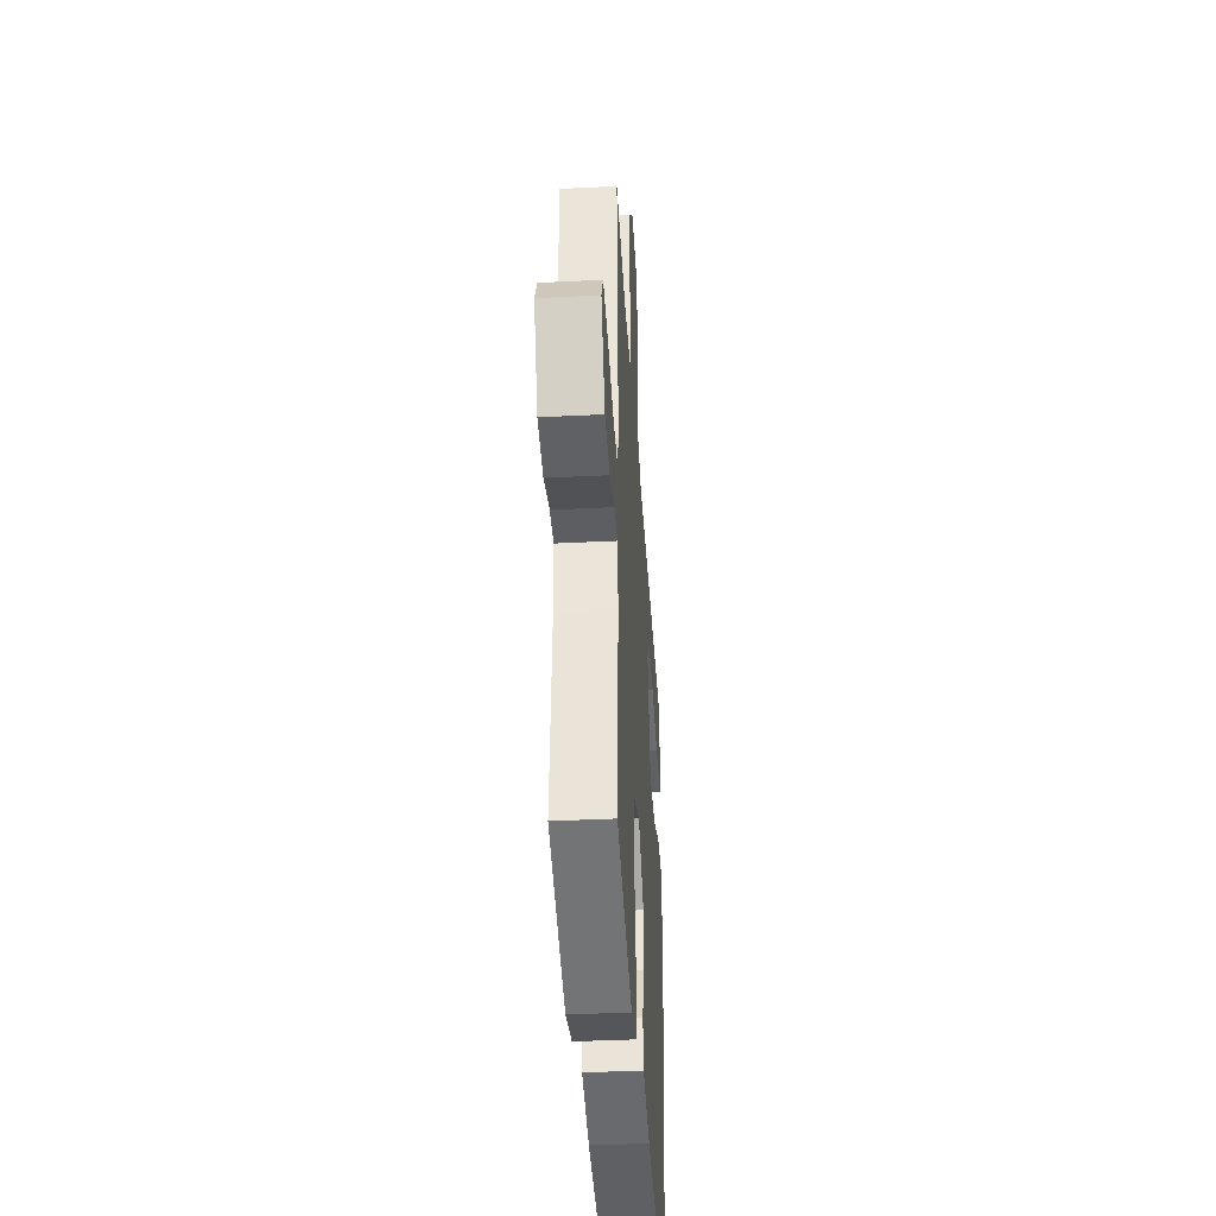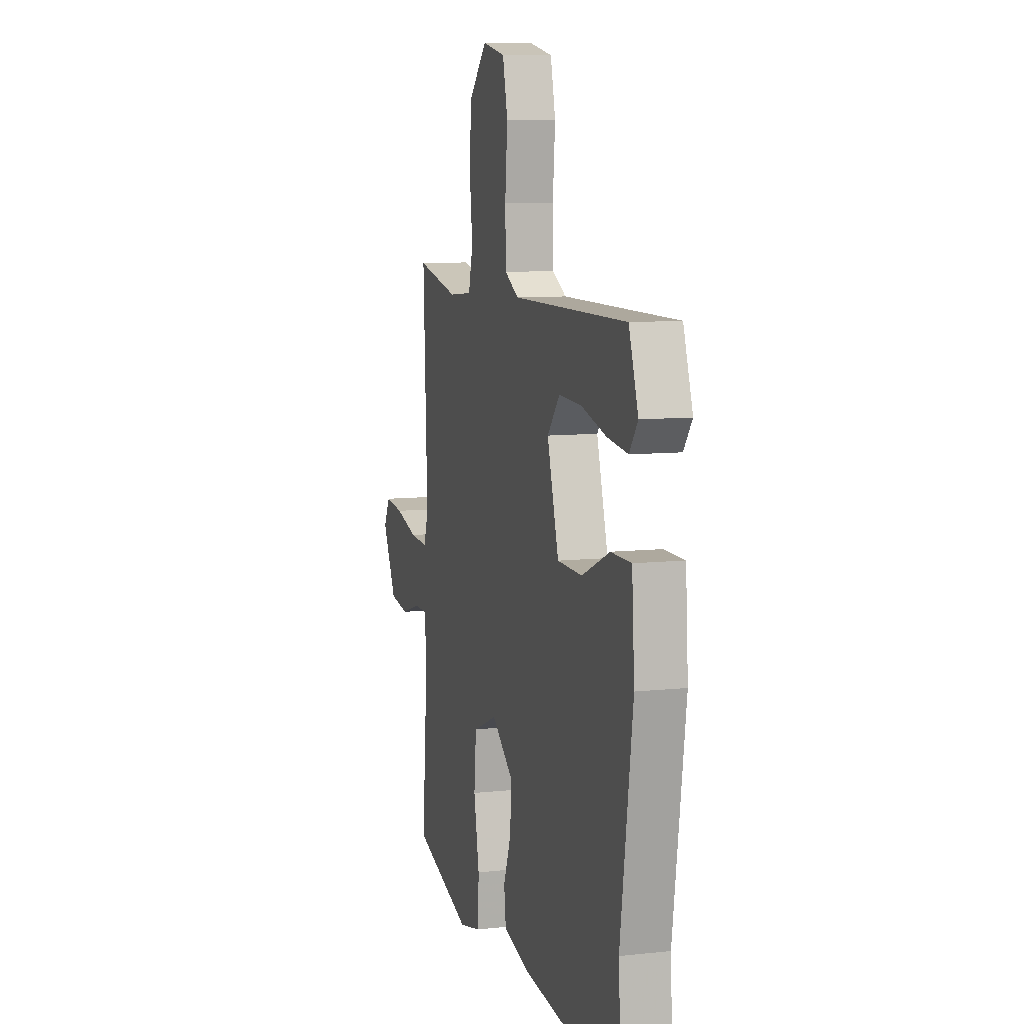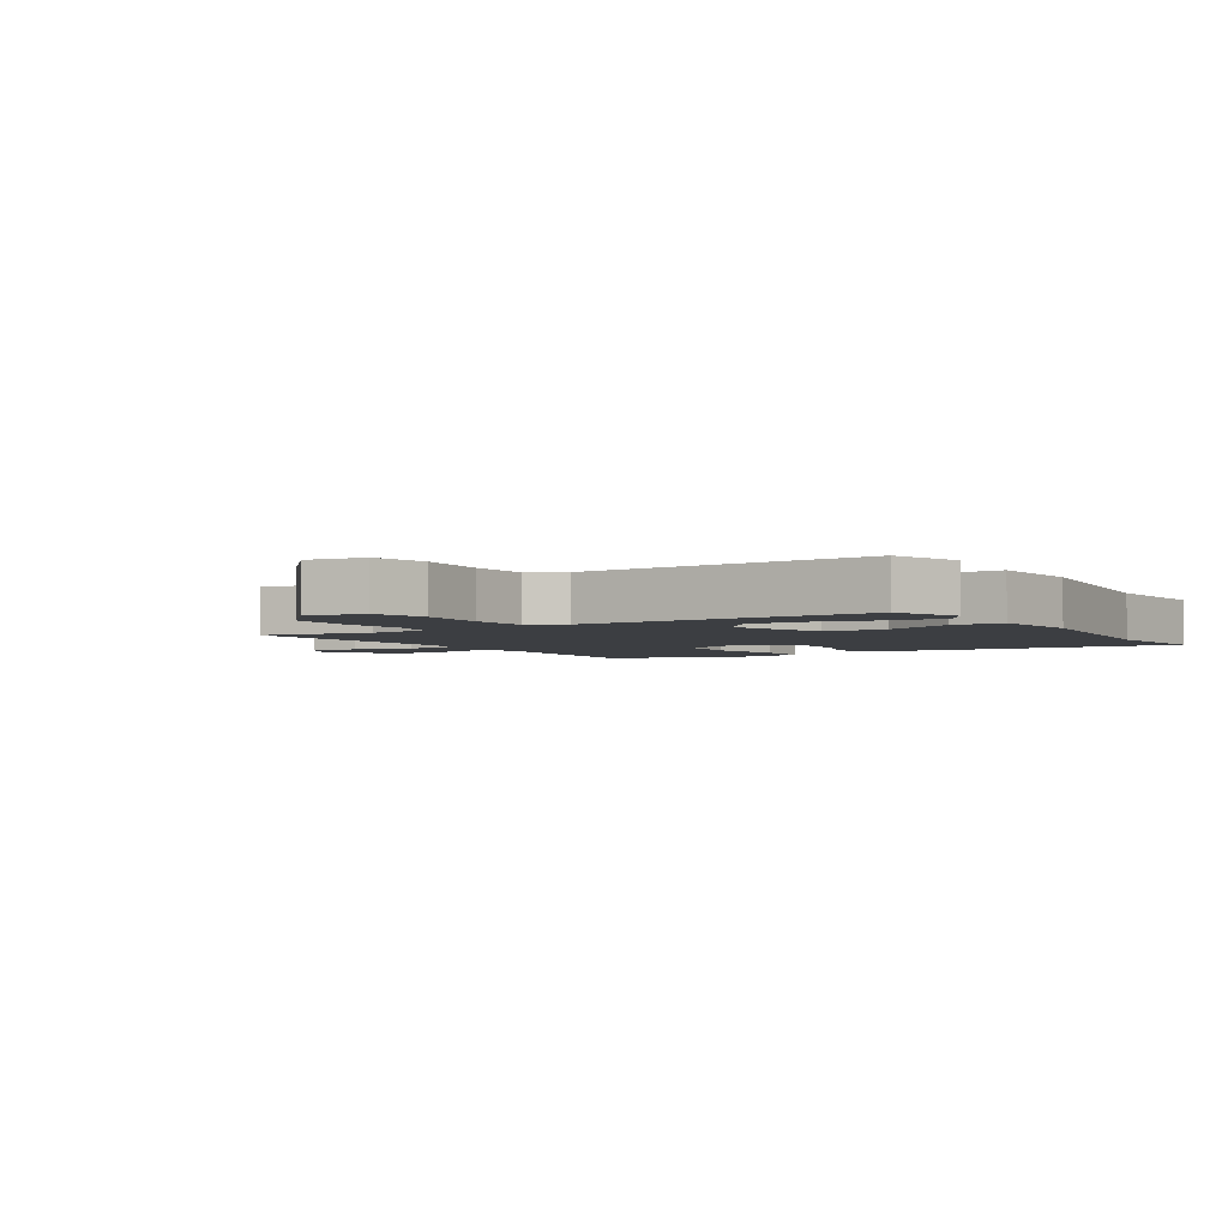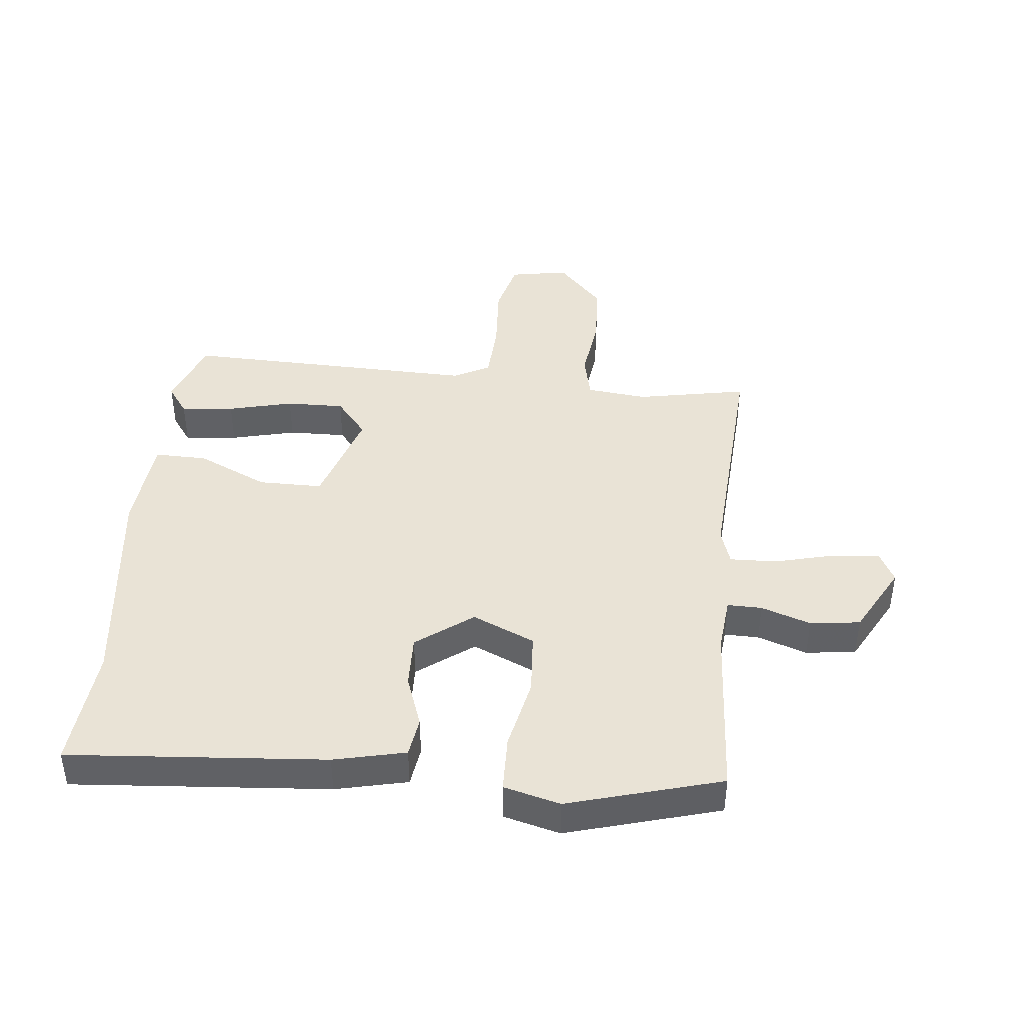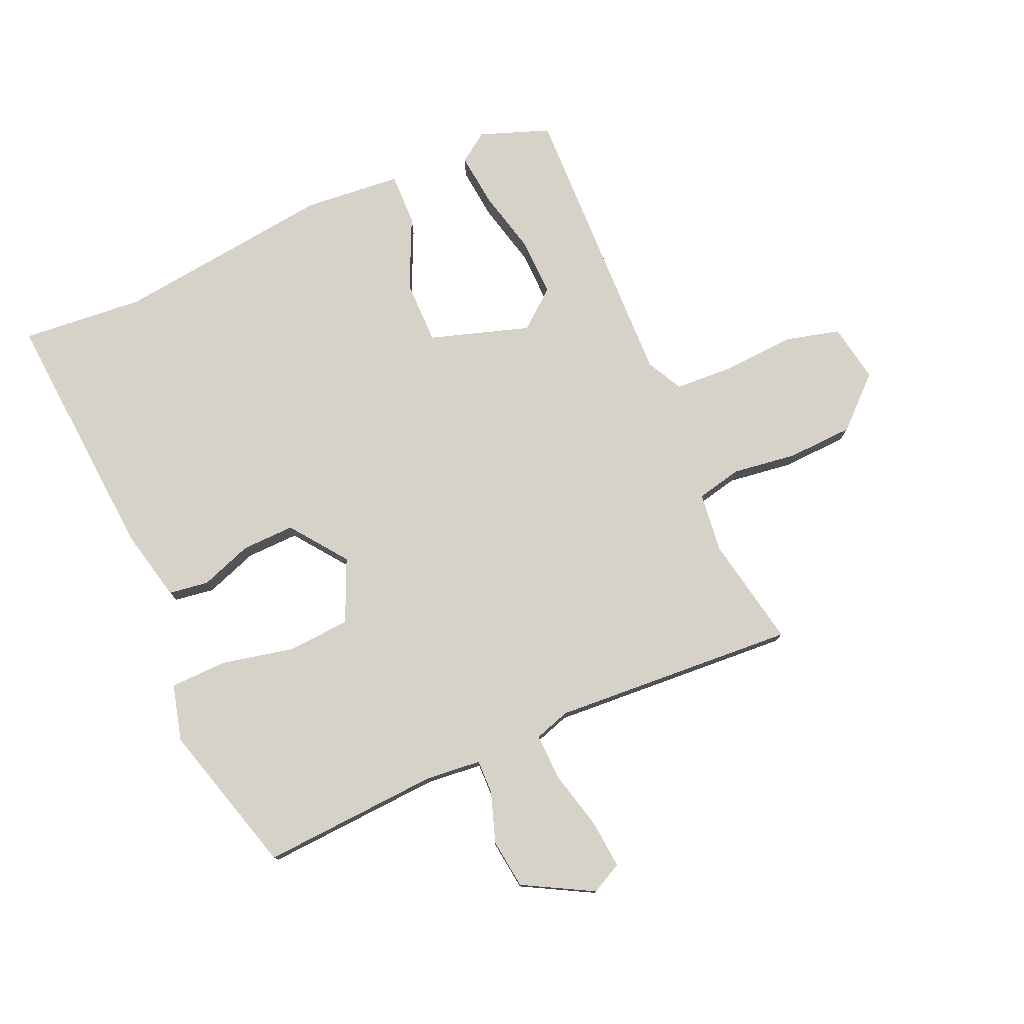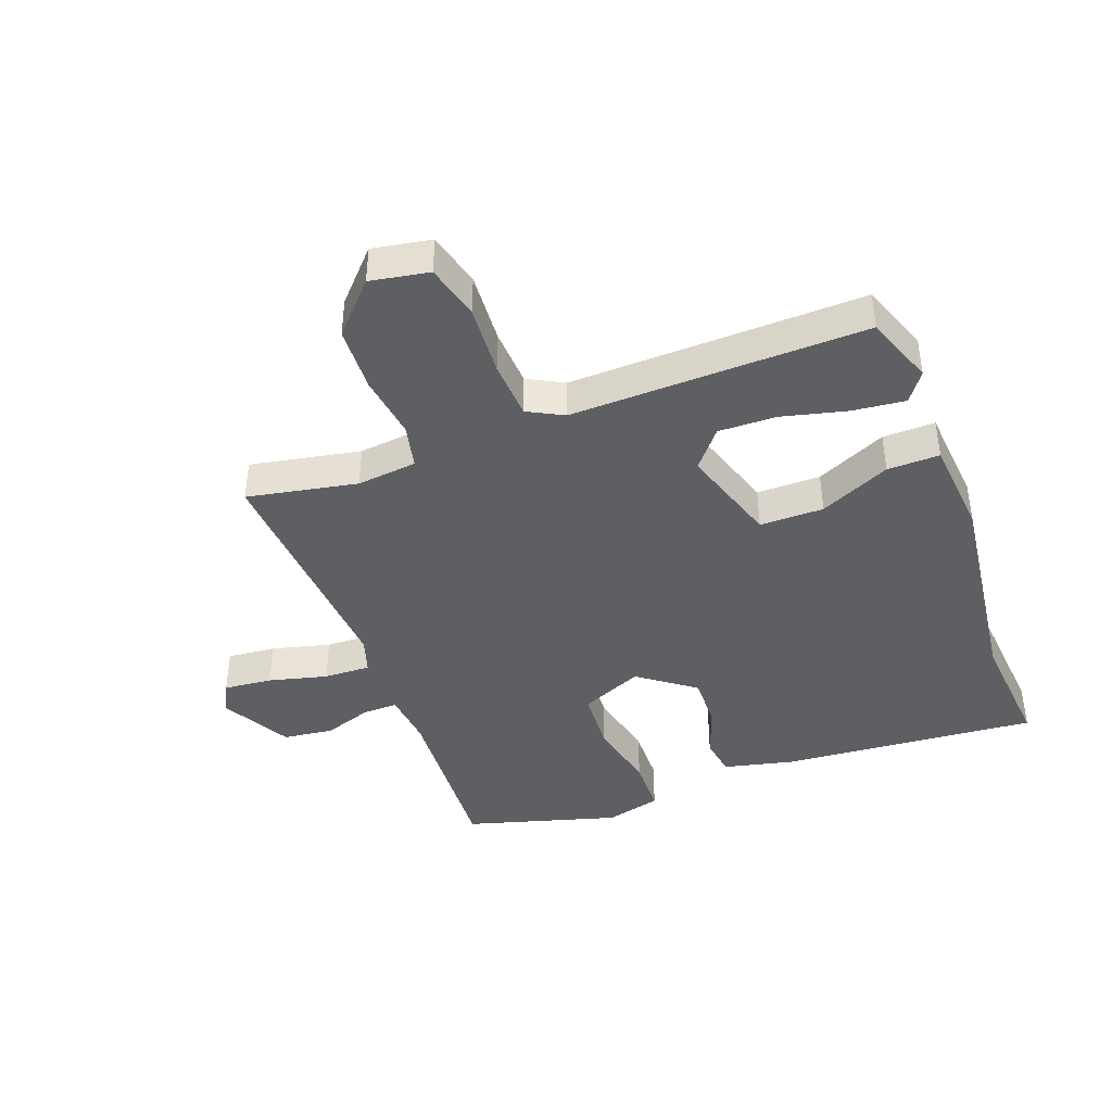
<metadata>
{"format":"obj","ext":"obj","renderer":"f3d","projection":"perspective","resolution":1024,"background":"white","views":[{"elev":-39.1,"azim":-86.4,"up":"+Z"},{"elev":9.0,"azim":73.8,"up":"+Z"},{"elev":-3.4,"azim":33.6,"up":"+Y"},{"elev":42.3,"azim":-173.0,"up":"+Y"},{"elev":77.7,"azim":-112.5,"up":"+Y"},{"elev":-41.5,"azim":21.6,"up":"+Y"}]}
</metadata>
<code>
v -0.523 0.07 -0.458
v -0.499 0.07 -0.167
v -0.506 0.07 -0.077
v -0.562 0.07 -0.077
v -0.643 0.07 -0.103
v -0.724 0.07 -0.091
v -0.783 0.07 0.023
v -0.756 0.07 0.073
v -0.677 0.07 0.064
v -0.582 0.07 0.038
v -0.506 0.07 0.034
v -0.486 0.07 0.092
v -0.503 0.07 0.49
v -0.324 0.07 0.452
v -0.226 0.07 0.461
v -0.208 0.07 0.534
v -0.22 0.07 0.639
v -0.213 0.07 0.746
v -0.137 0.07 0.825
v -0.042 0.07 0.806
v -0.021 0.07 0.716
v -0.031 0.07 0.6
v -0.028 0.07 0.504
v 0.03 0.07 0.472
v 0.509 0.07 0.475
v 0.548 0.07 0.361
v 0.513 0.07 0.314
v 0.427 0.07 0.325
v 0.322 0.07 0.353
v 0.228 0.07 0.357
v 0.176 0.07 0.296
v 0.224 0.07 0.133
v 0.328 0.07 0.131
v 0.444 0.07 0.182
v 0.529 0.07 0.182
v 0.54 0.07 0.024
v 0.489 0.07 -0.331
v 0.502 0.07 -0.531
v 0.086 0.07 -0.49
v -0.03 0.07 -0.461
v -0.038 0.07 -0.396
v -0.006 0.07 -0.312
v -0.002 0.07 -0.226
v -0.092 0.07 -0.156
v -0.194 0.07 -0.199
v -0.203 0.07 -0.301
v -0.18 0.07 -0.42
v -0.184 0.07 -0.512
v -0.276 0.07 -0.534
v -0.523 0 -0.458
v -0.499 0 -0.167
v -0.506 0 -0.077
v -0.562 0 -0.077
v -0.643 0 -0.103
v -0.724 0 -0.091
v -0.783 0 0.023
v -0.756 0 0.073
v -0.677 0 0.064
v -0.582 0 0.038
v -0.506 0 0.034
v -0.486 0 0.092
v -0.503 0 0.49
v -0.324 0 0.452
v -0.226 0 0.461
v -0.208 0 0.534
v -0.22 0 0.639
v -0.213 0 0.746
v -0.137 0 0.825
v -0.042 0 0.806
v -0.021 0 0.716
v -0.031 0 0.6
v -0.028 0 0.504
v 0.03 0 0.472
v 0.509 0 0.475
v 0.548 0 0.361
v 0.513 0 0.314
v 0.427 0 0.325
v 0.322 0 0.353
v 0.228 0 0.357
v 0.176 0 0.296
v 0.224 0 0.133
v 0.328 0 0.131
v 0.444 0 0.182
v 0.529 0 0.182
v 0.54 0 0.024
v 0.489 0 -0.331
v 0.502 0 -0.531
v 0.086 0 -0.49
v -0.03 0 -0.461
v -0.038 0 -0.396
v -0.006 0 -0.312
v -0.002 0 -0.226
v -0.092 0 -0.156
v -0.194 0 -0.199
v -0.203 0 -0.301
v -0.18 0 -0.42
v -0.184 0 -0.512
v -0.276 0 -0.534
f 46 47 48 49
f 45 46 49 1
f 39 40 41 42
f 37 38 39 42
f 37 42 43
f 36 37 43 44
f 33 34 35 36
f 32 33 36 44
f 26 27 28 29
f 24 25 26 29
f 24 29 30
f 23 24 30 31
f 19 20 21 22
f 19 22 23
f 16 17 18 19
f 16 19 23
f 15 16 23 31
f 12 13 14
f 11 12 14 15
f 7 8 9 10
f 7 10 11
f 4 5 6 7
f 3 4 7 11
f 2 3 11 15
f 45 1 2 15
f 32 44 45
f 15 31 32 45
f 98 97 96 95
f 50 98 95 94
f 91 90 89 88
f 91 88 87 86
f 92 91 86
f 93 92 86 85
f 85 84 83 82
f 93 85 82 81
f 78 77 76 75
f 78 75 74 73
f 79 78 73
f 80 79 73 72
f 71 70 69 68
f 72 71 68
f 68 67 66 65
f 72 68 65
f 80 72 65 64
f 63 62 61
f 64 63 61 60
f 59 58 57 56
f 60 59 56
f 56 55 54 53
f 60 56 53 52
f 64 60 52 51
f 64 51 50 94
f 94 93 81
f 94 81 80 64
f 1 50 51 2
f 2 51 52 3
f 3 52 53 4
f 4 53 54 5
f 5 54 55 6
f 6 55 56 7
f 7 56 57 8
f 8 57 58 9
f 9 58 59 10
f 10 59 60 11
f 11 60 61 12
f 12 61 62 13
f 13 62 63 14
f 14 63 64 15
f 15 64 65 16
f 16 65 66 17
f 17 66 67 18
f 18 67 68 19
f 19 68 69 20
f 20 69 70 21
f 21 70 71 22
f 22 71 72 23
f 23 72 73 24
f 24 73 74 25
f 25 74 75 26
f 26 75 76 27
f 27 76 77 28
f 28 77 78 29
f 29 78 79 30
f 30 79 80 31
f 31 80 81 32
f 32 81 82 33
f 33 82 83 34
f 34 83 84 35
f 35 84 85 36
f 36 85 86 37
f 37 86 87 38
f 38 87 88 39
f 39 88 89 40
f 40 89 90 41
f 41 90 91 42
f 42 91 92 43
f 43 92 93 44
f 44 93 94 45
f 45 94 95 46
f 46 95 96 47
f 47 96 97 48
f 48 97 98 49
f 49 98 50 1

</code>
